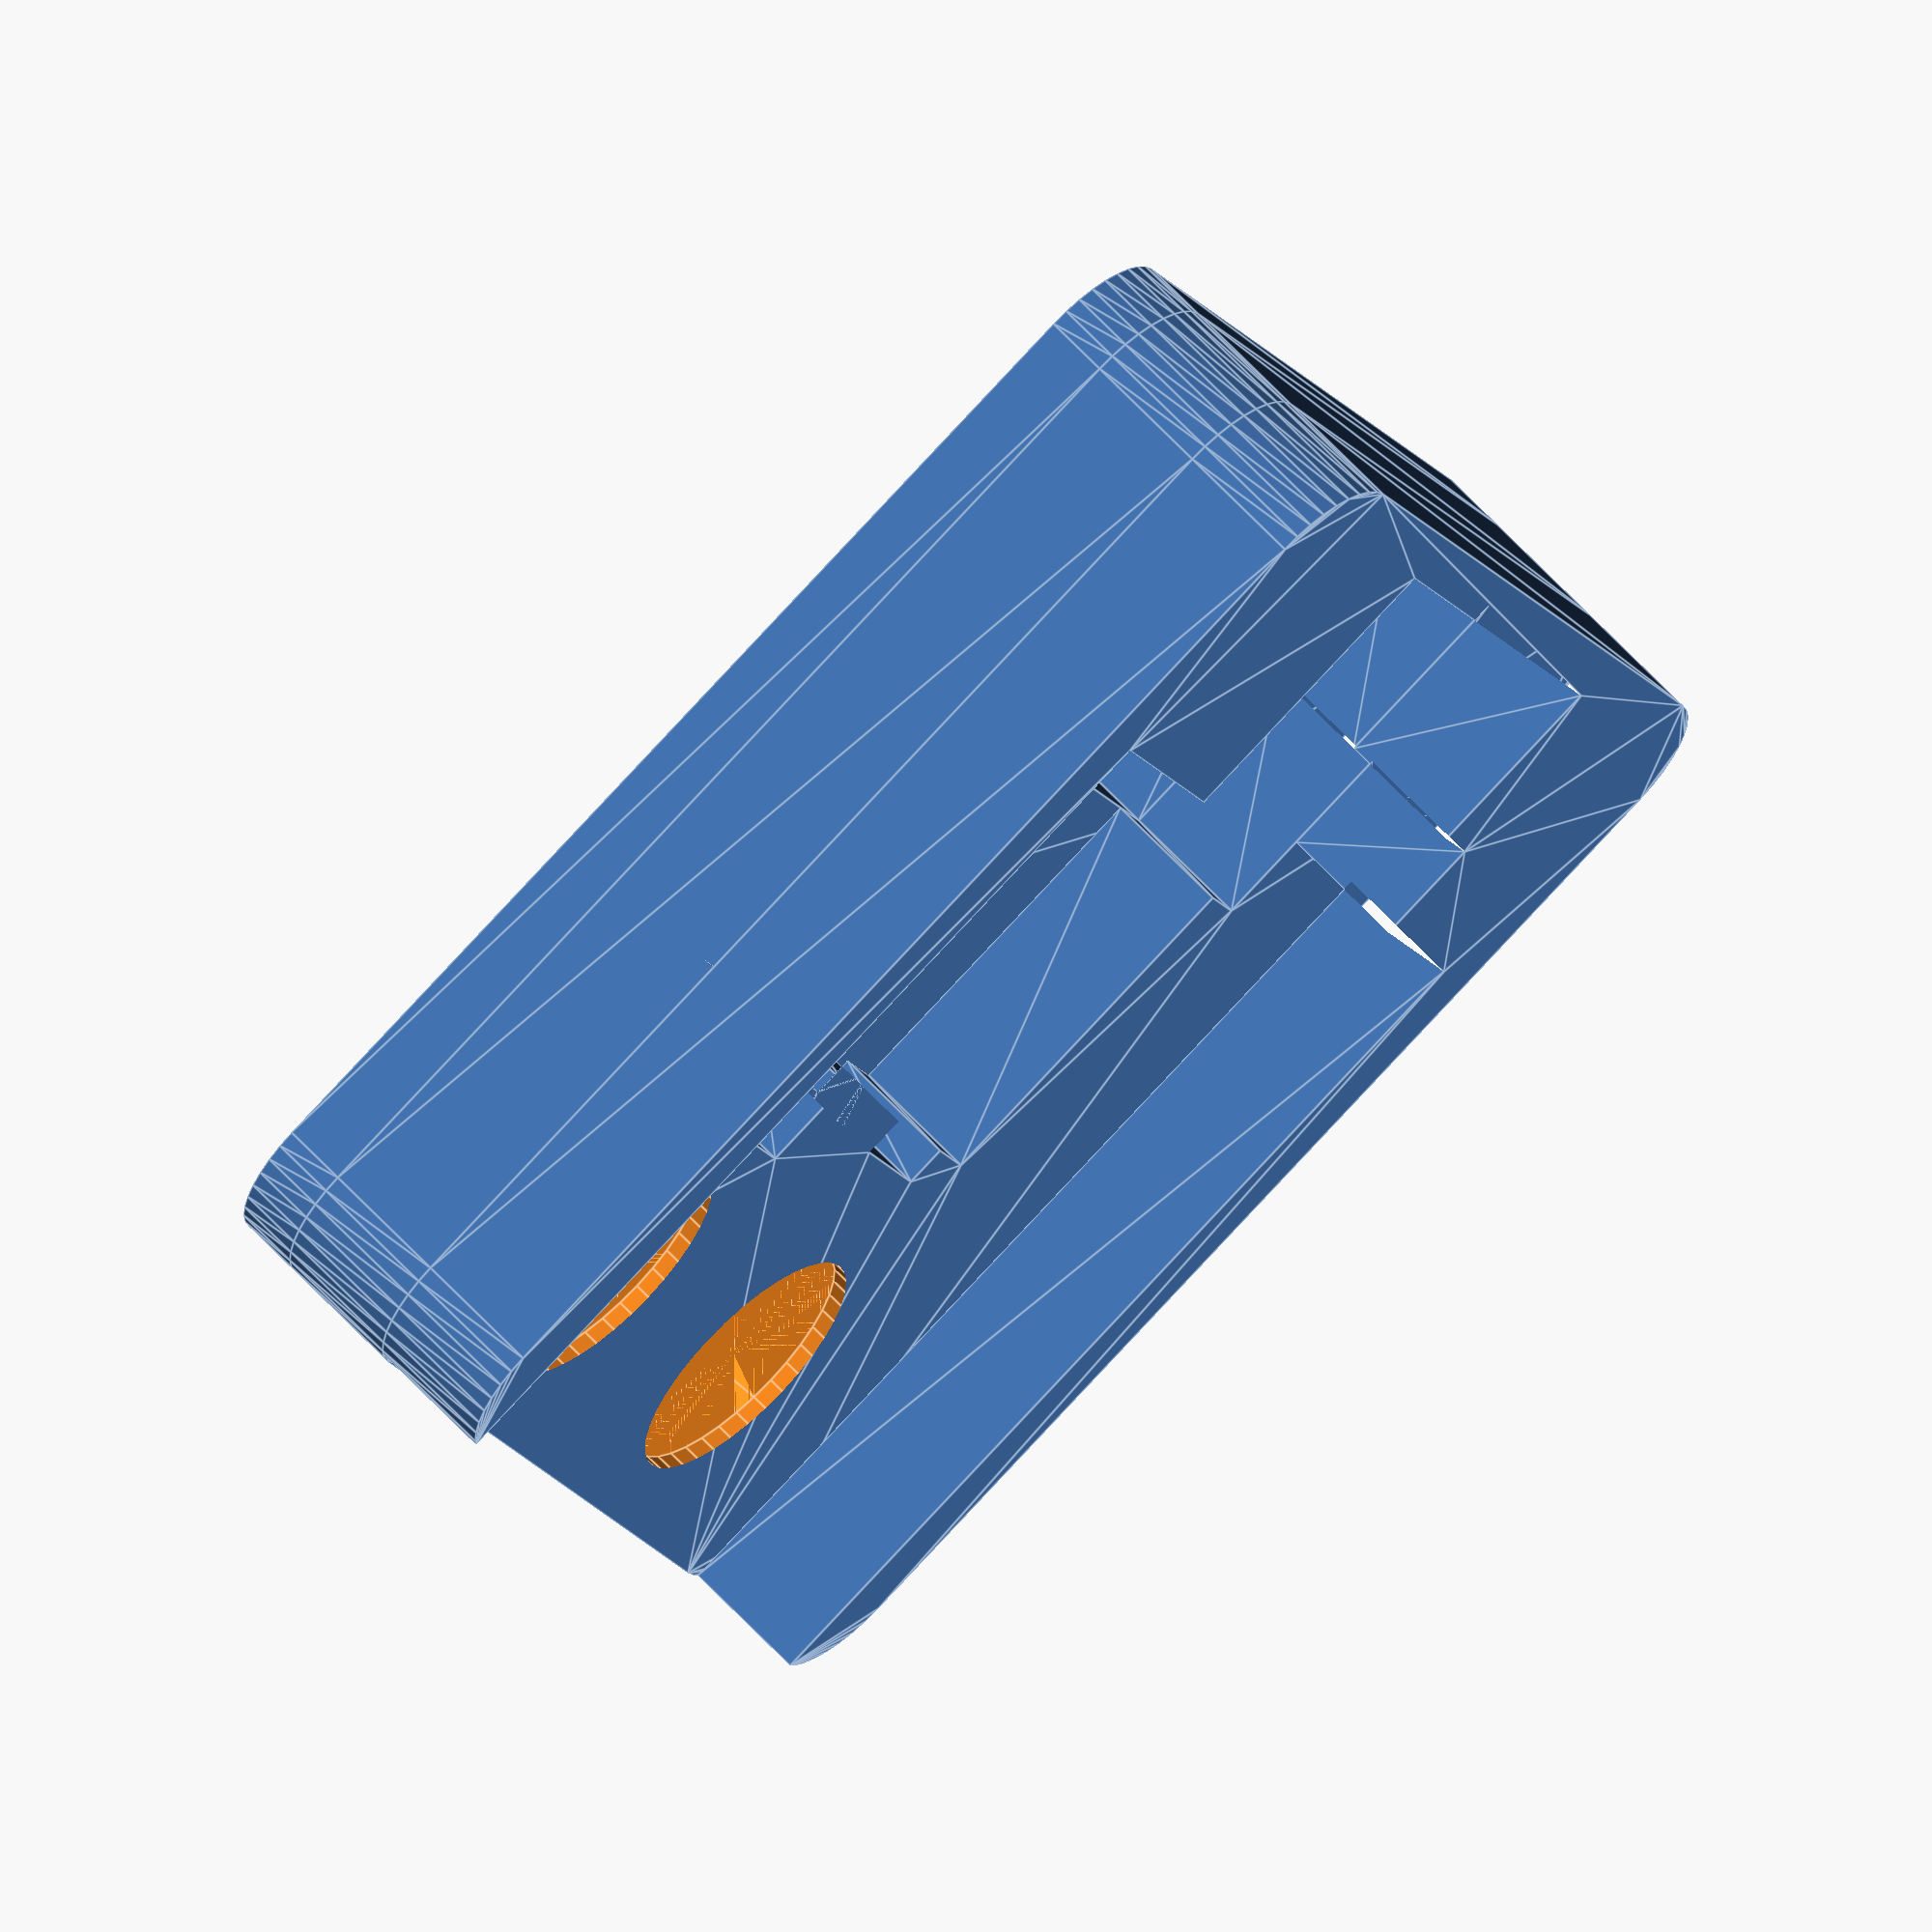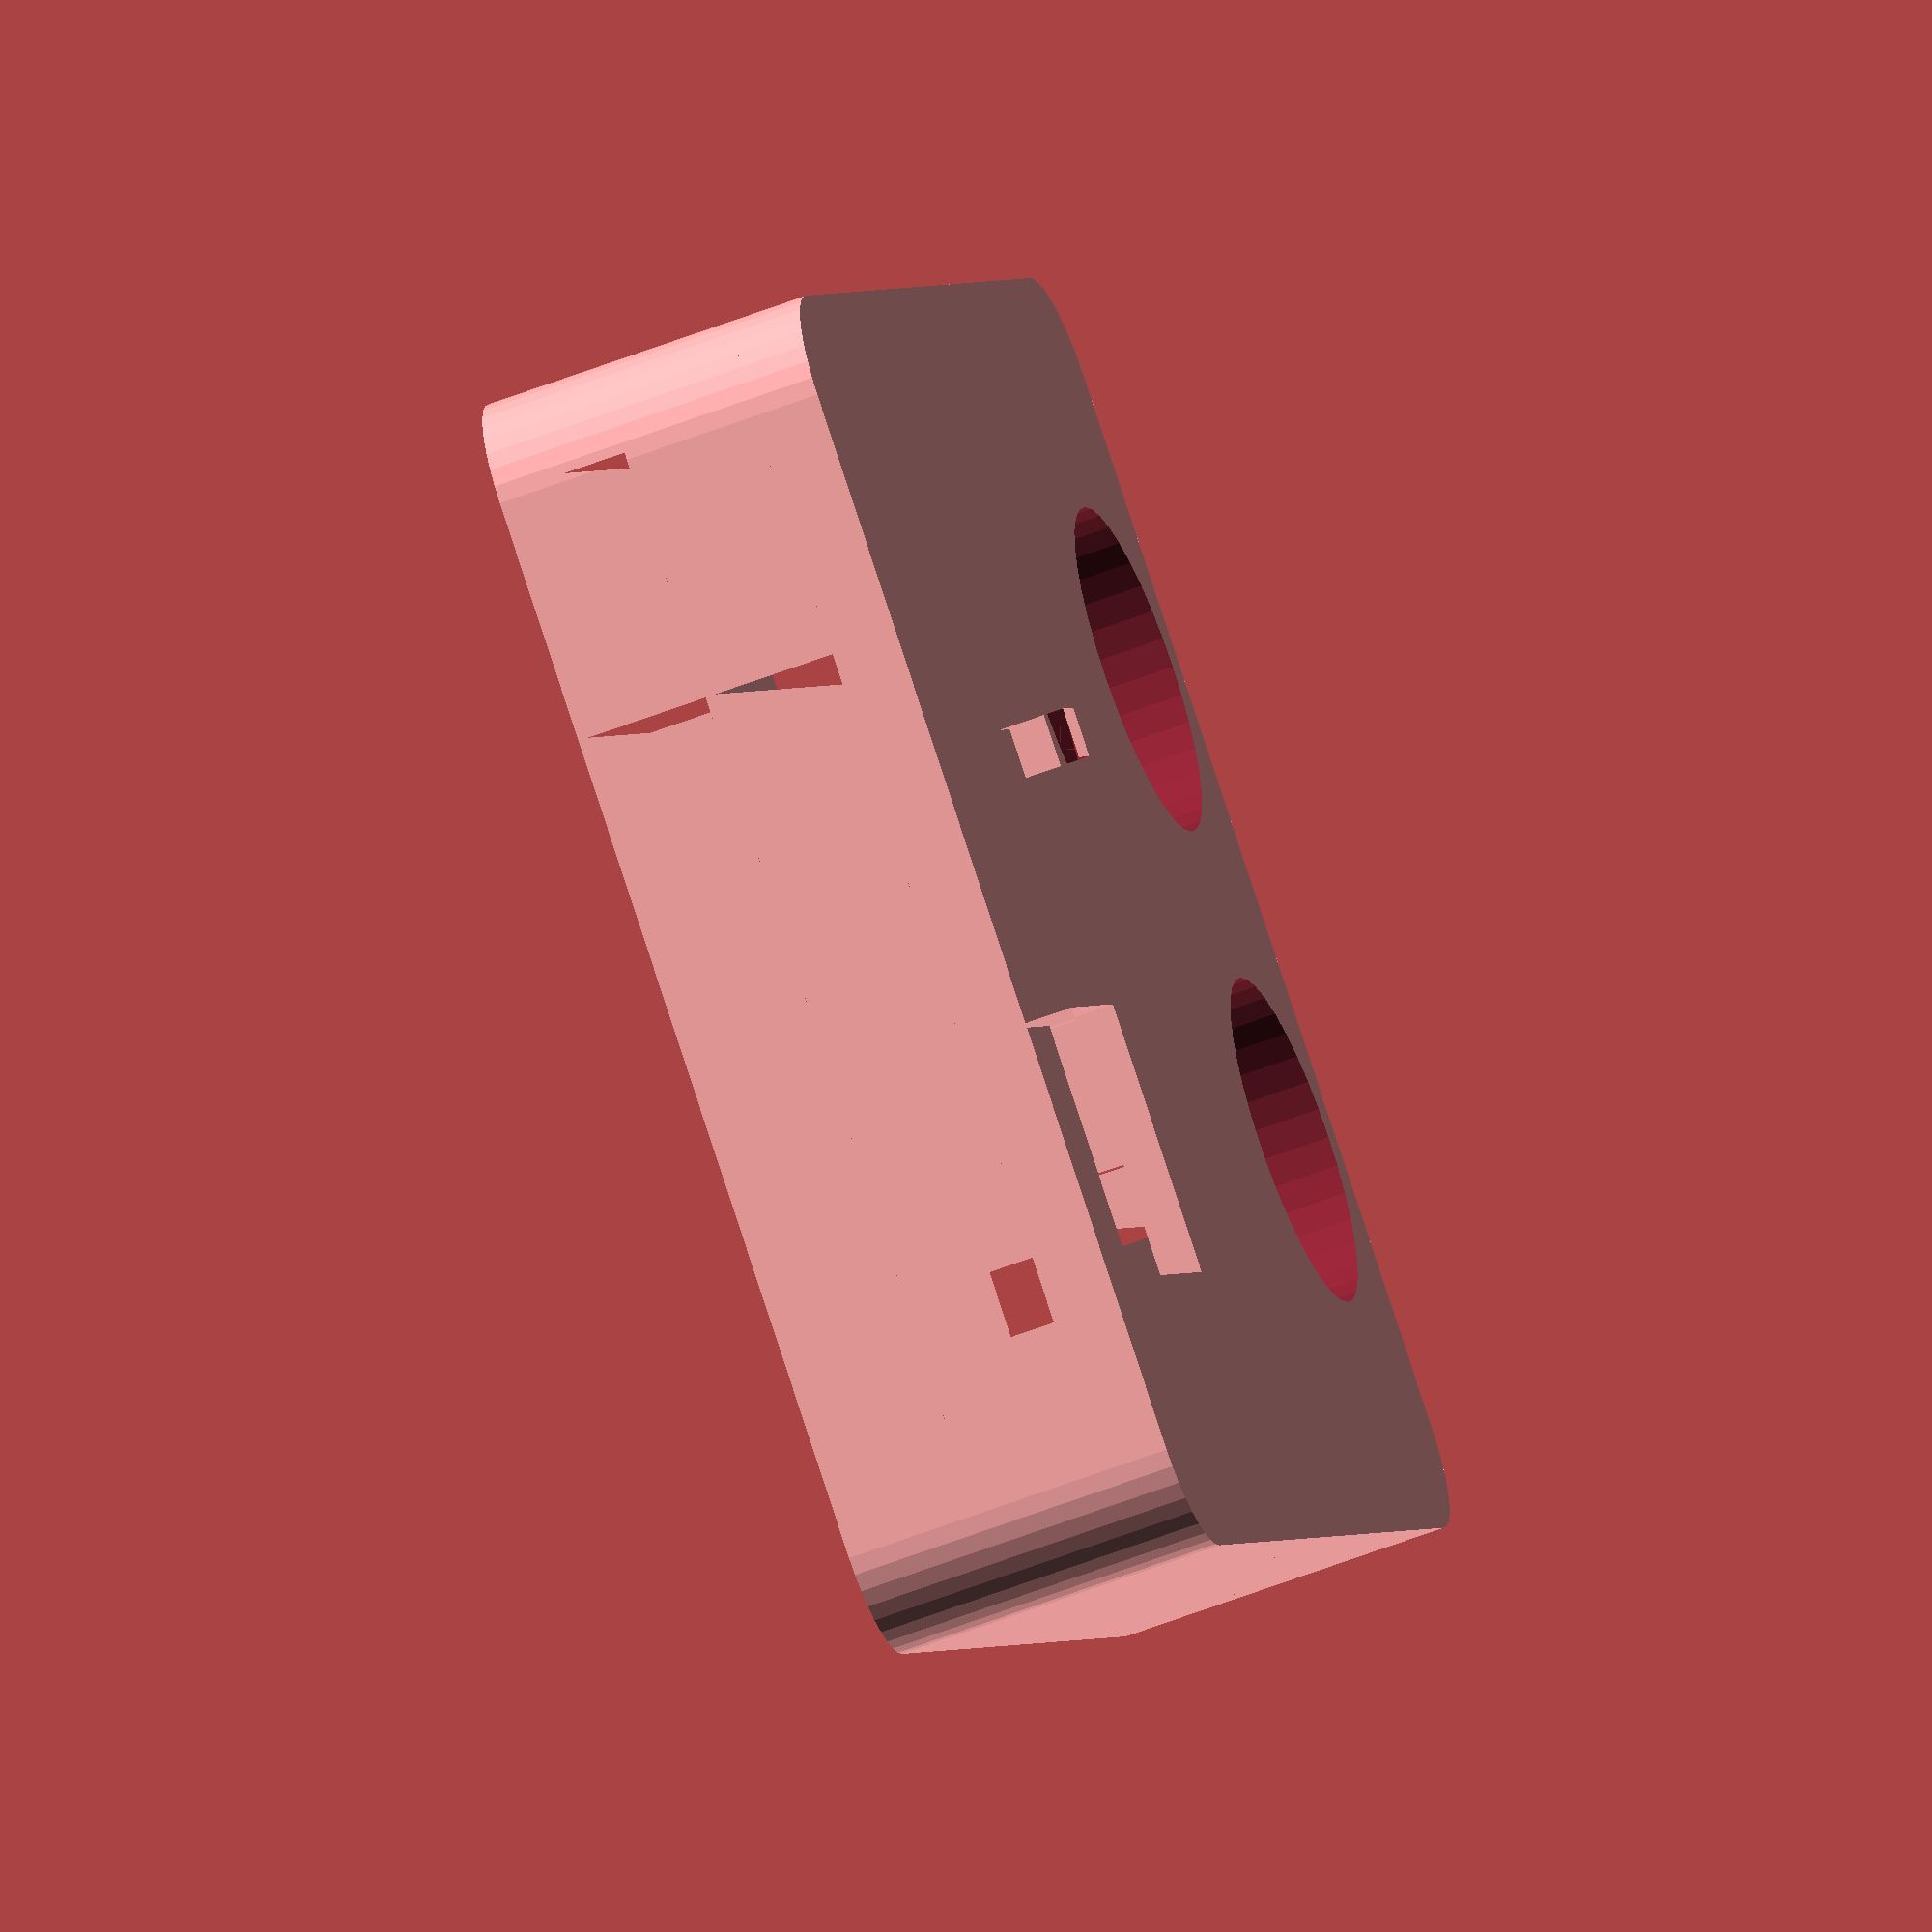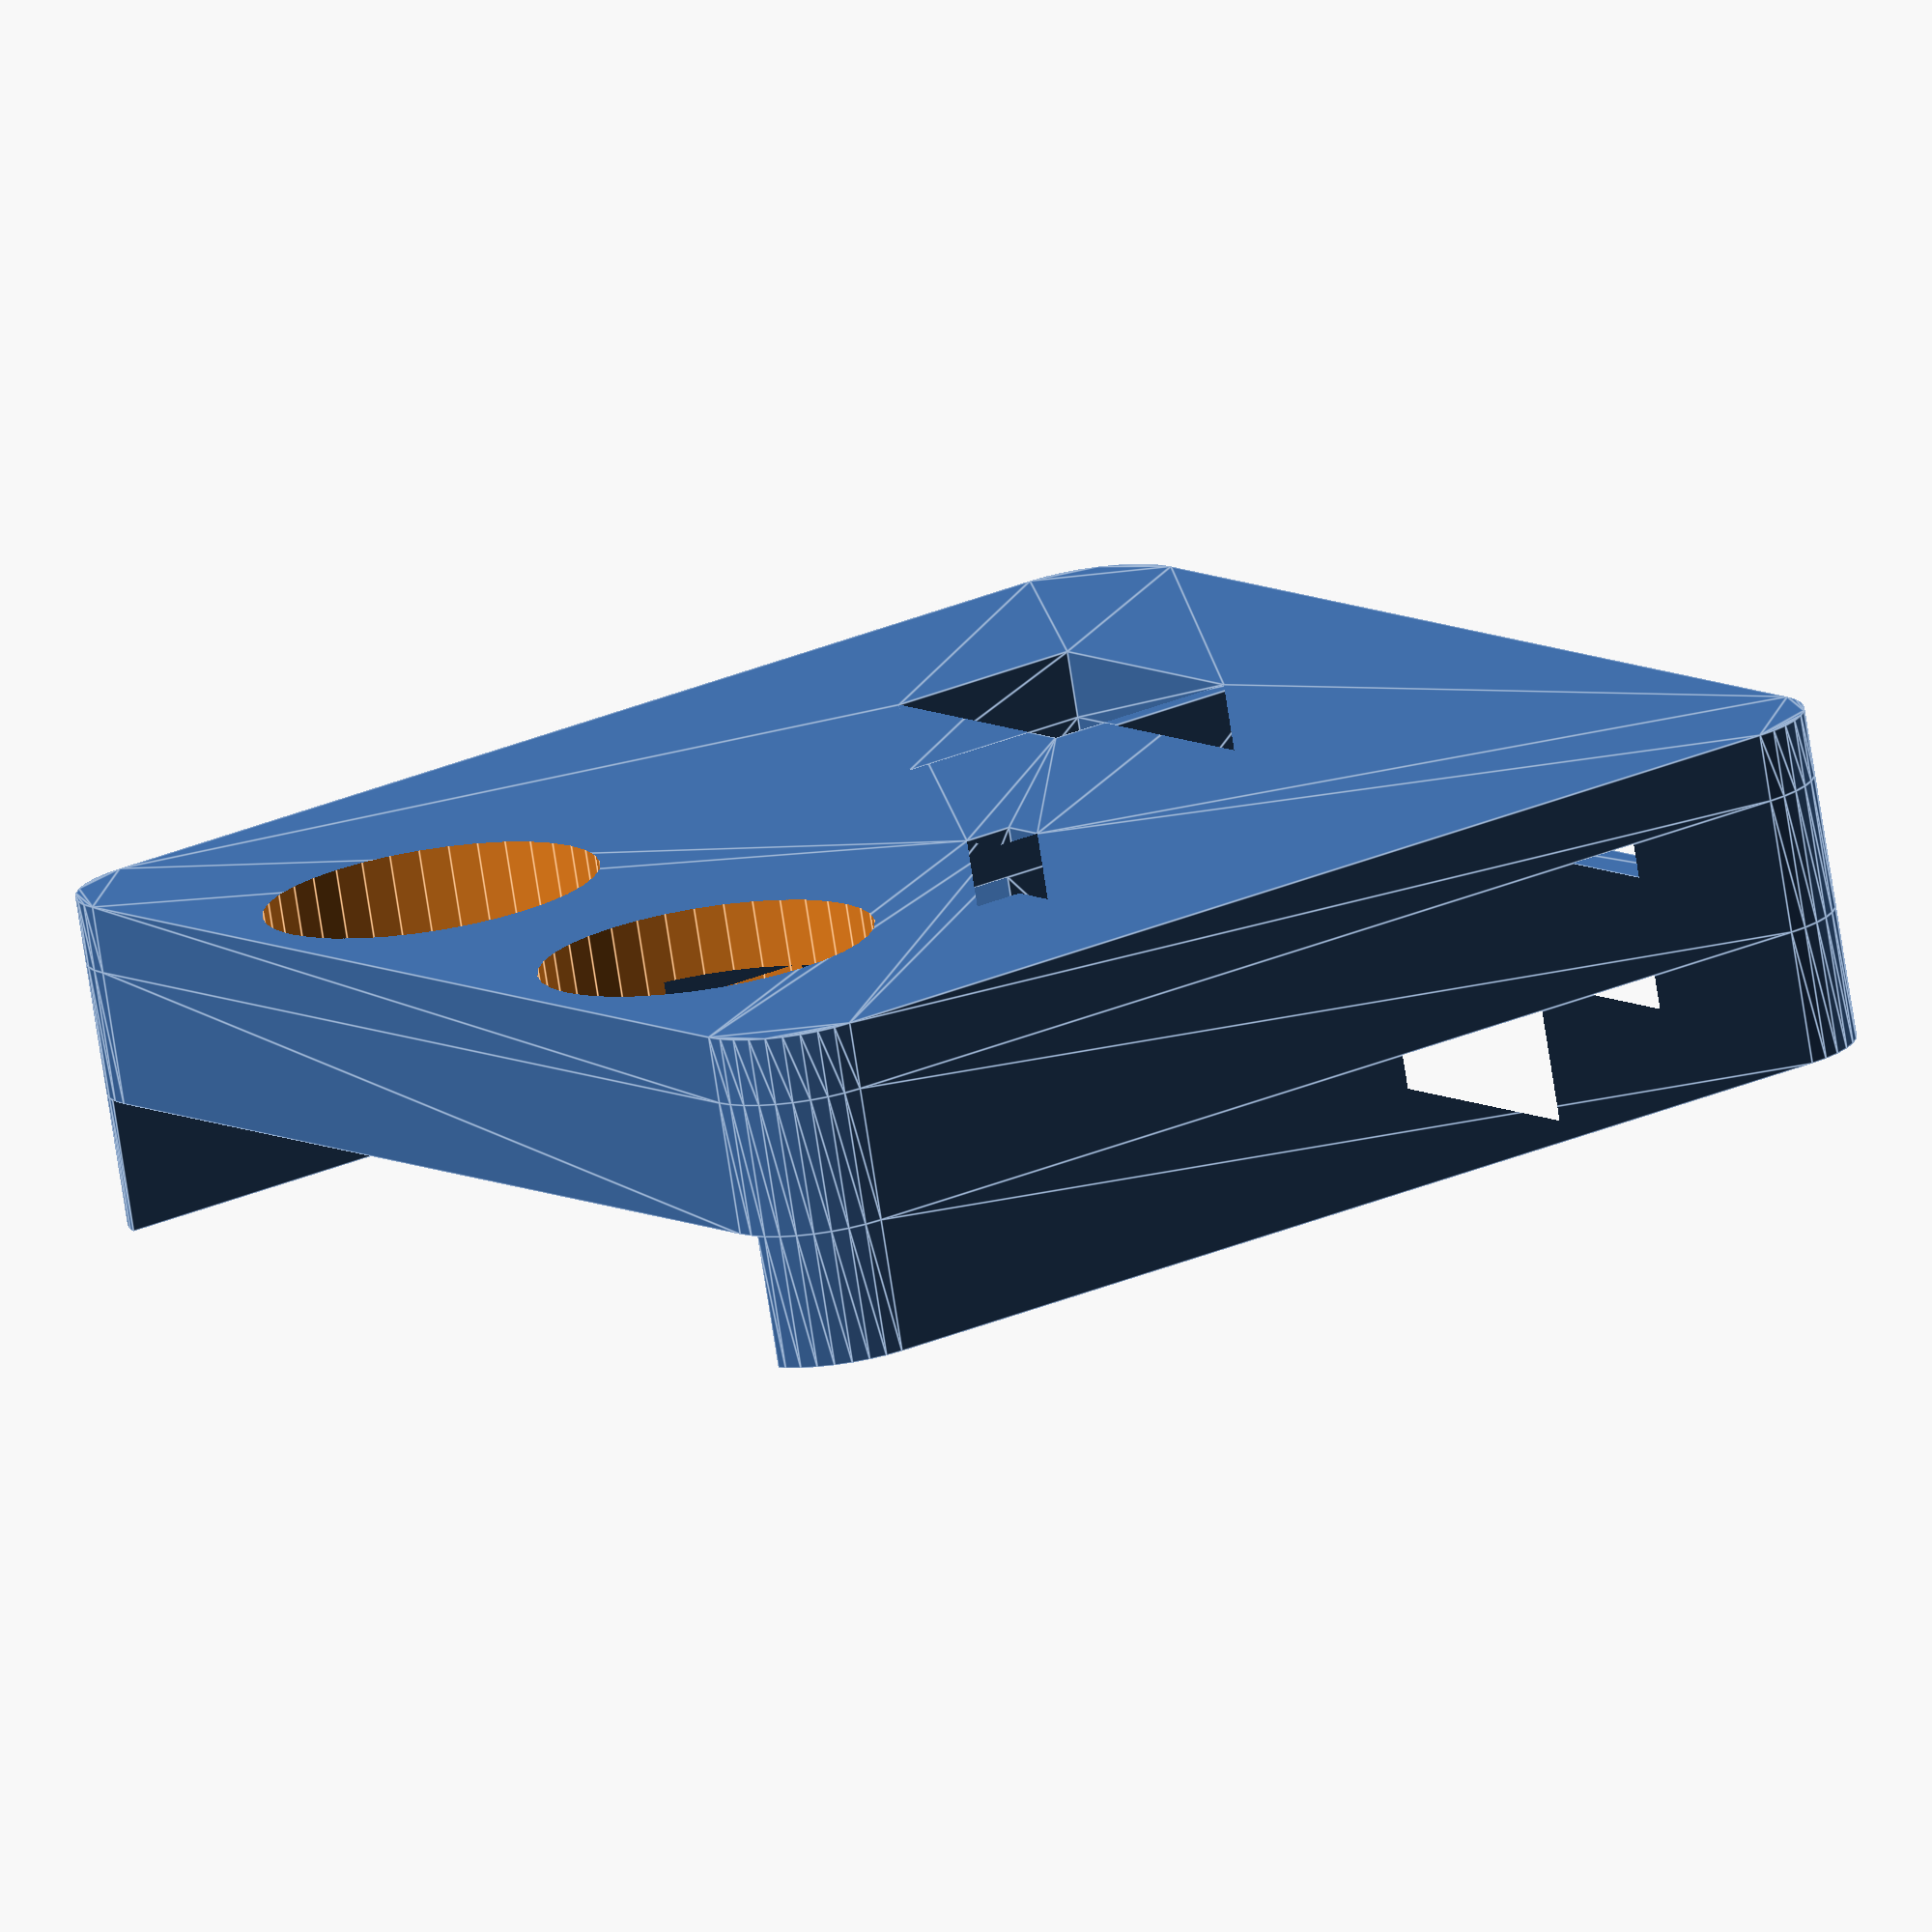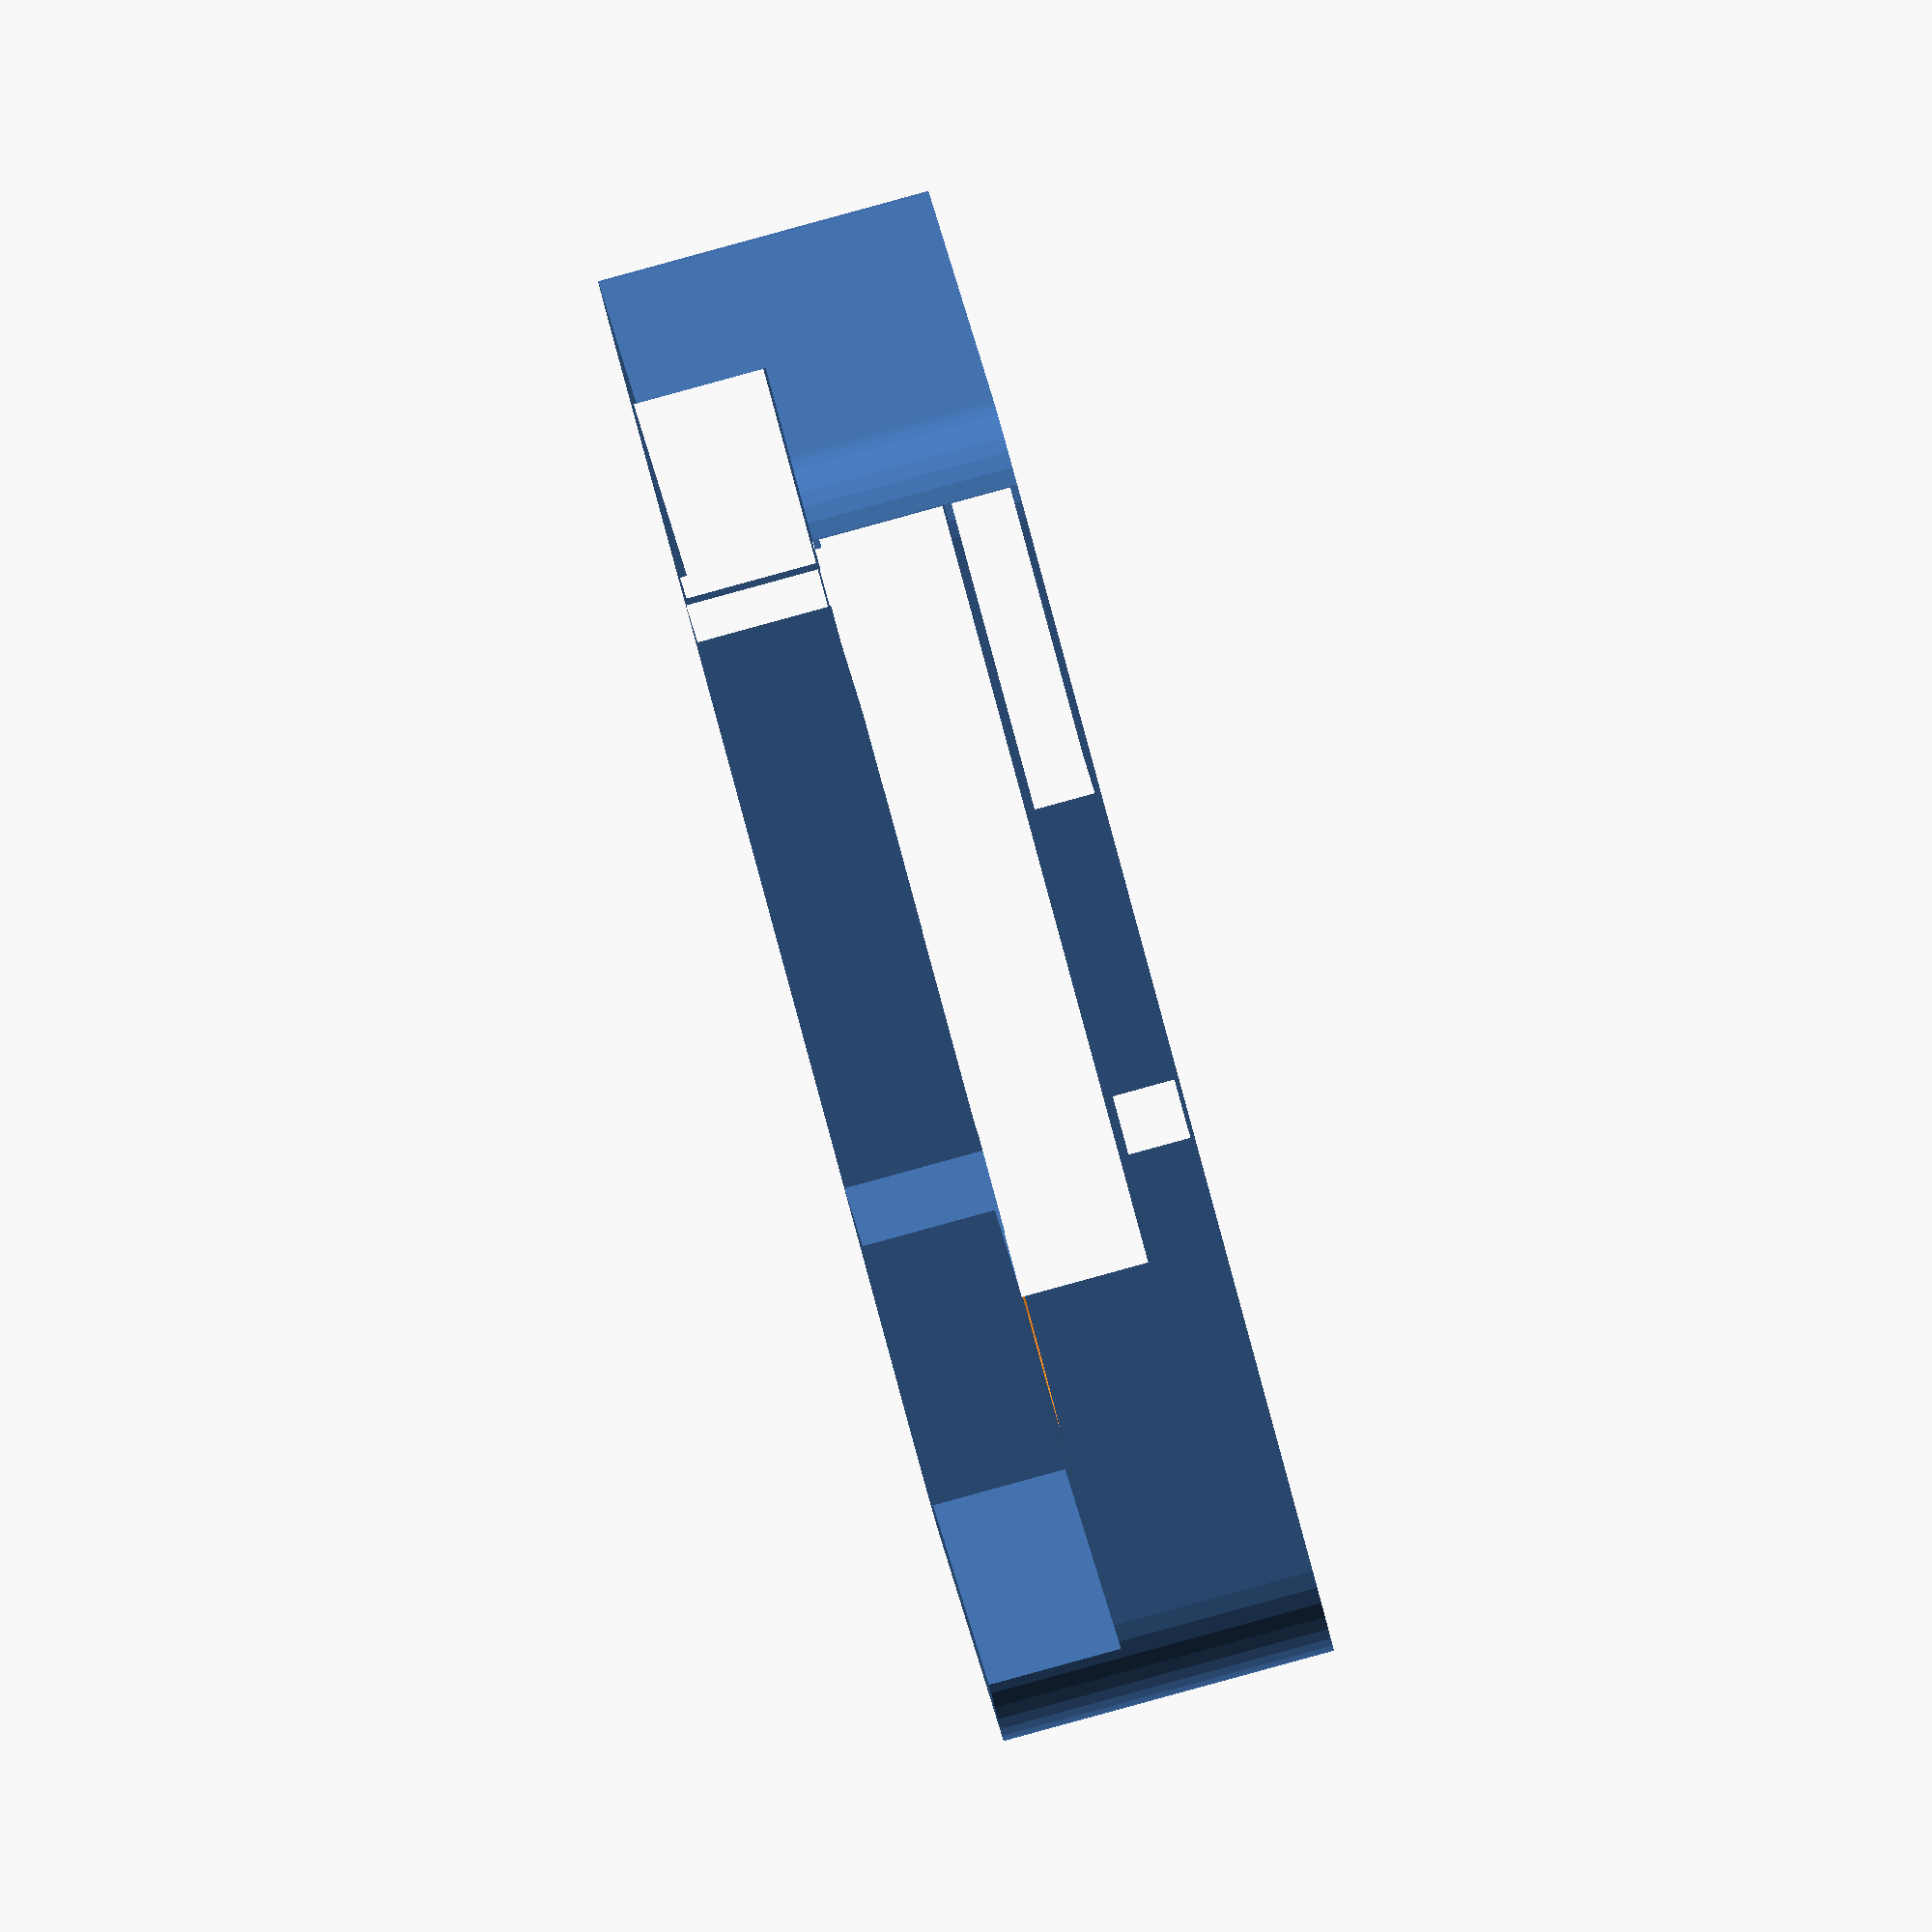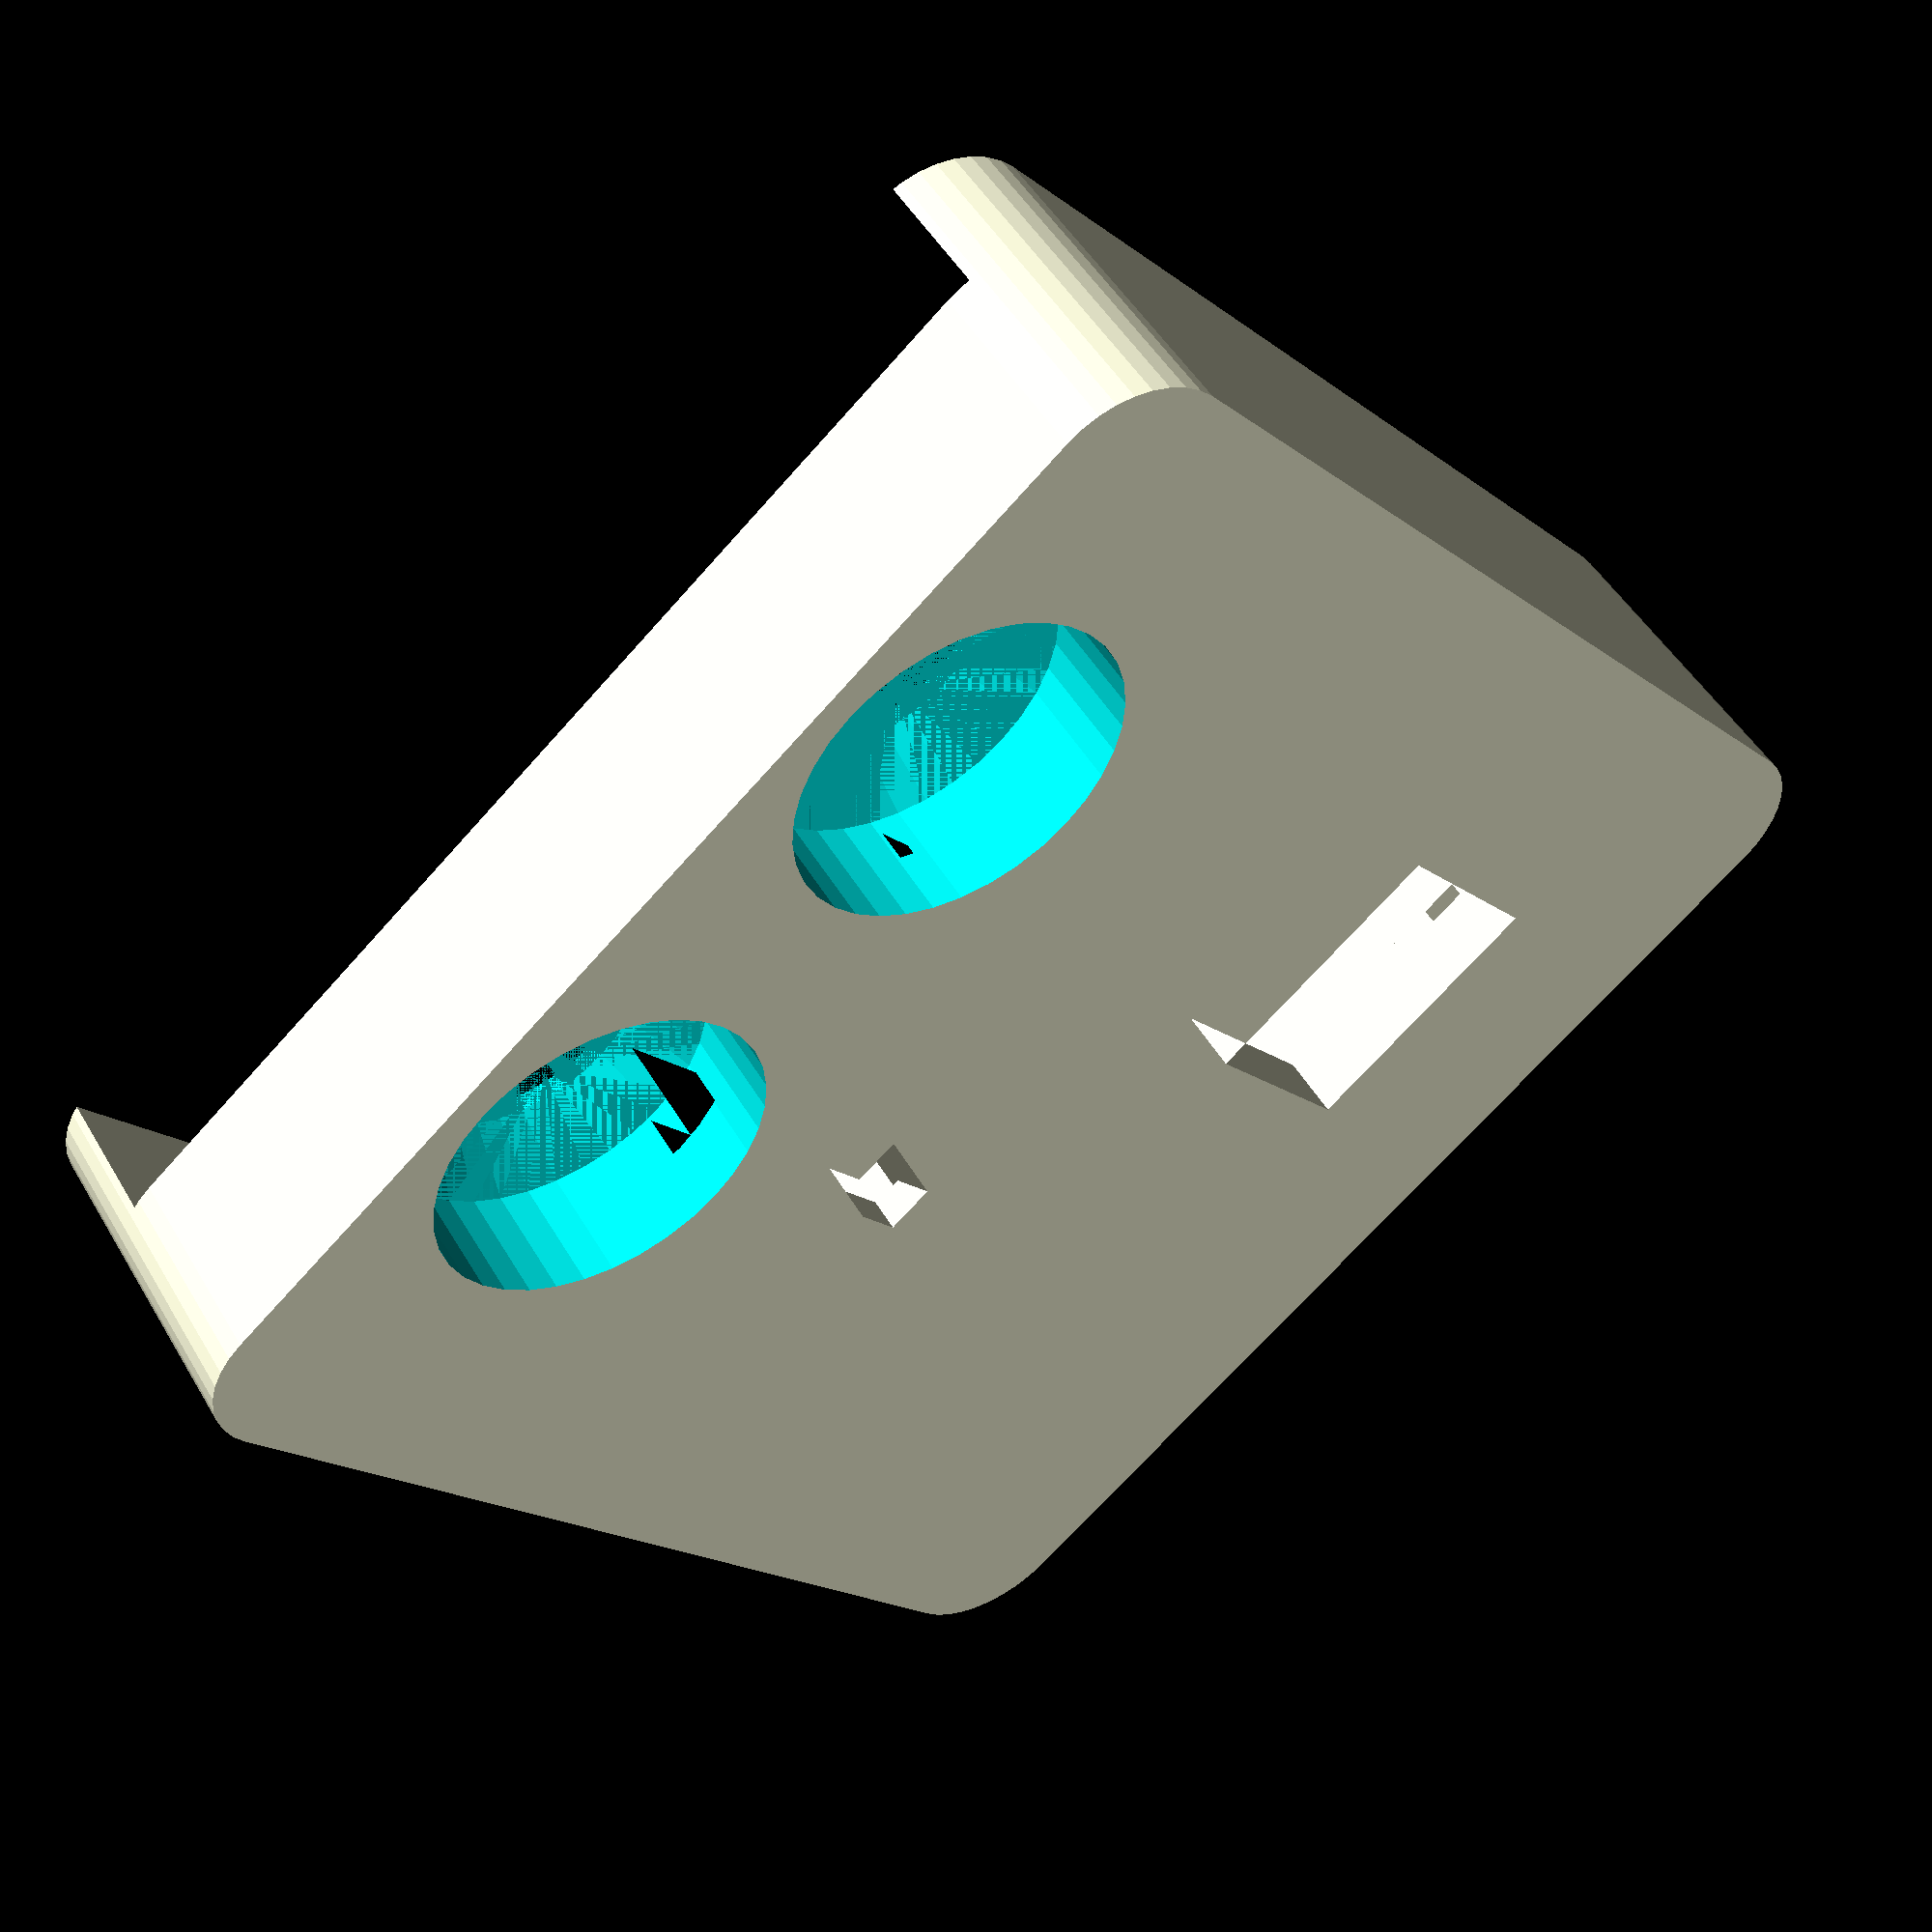
<openscad>
// CC BY-SA, FHNW (University of Applied Sciences and Arts Northwestern Switzerland)

$fn = 36;

layer = 3; // 0-3
r = .1;

module layer3d(layer) {
difference() {
  hull() {
    translate([6, 6]) {
      translate([0, 0]) {
        circle(6);
      }
      translate([77 - 2 * 6, 0]) {
        circle(6);
      }
      translate([77 - 2 * 6, 77 - 2 * 6]) {
        circle(6);
      }
      translate([0, 77 - 2 * 6]) {
        circle(6);
      }
    }
  }
    if (layer >= 0) {
      translate([44, 77.5 - 15 - 12]) {
        square([16.5, 12]);
      }
      translate([26, 77 - 40 - 3]) {
        square([3, 3]);
      }
    }
    if (layer >= 1) {
      translate([20.5, 77 - 45 - 3]) {
        square([36, 45]);
      }
      translate([25 - 0.5, 77 - 45 - 3 - 6]) {
        square([7, 6]);
      }
      translate([20.5 + 36 - 5 - 8.5, 77 - 45 - 3 - 2.5]) {
        square([9, 2.5]);
      }
    }
    if (layer >= 2) {
      translate([(77 - 68) / 2, 0]) {
        square([68, 56]);
      }
    }
  }
}

difference() {
  union() {
    translate([0, 0, 0]) linear_extrude(4) layer3d(0);
    translate([0, 0, 4]) linear_extrude(8) layer3d(1);
    translate([0, 0, 12]) linear_extrude(8) layer3d(2);
  }
  translate([24, 12, -1]) cylinder(8, 10, 10);
  translate([24, 12, -1 + 8]) cylinder(4, 10, 8);
  translate([24, 12, -1 + 12]) cylinder(2, 8, 8);
  translate([77 - 24, 12, -1]) cylinder(8, 10, 10);
  translate([77 - 24, 12, -1 + 8]) cylinder(4, 10, 8);
  translate([77 - 24, 12, -1 + 12]) cylinder(2, 8, 8);
}
</openscad>
<views>
elev=296.3 azim=68.5 roll=317.4 proj=o view=edges
elev=58.3 azim=147.3 roll=111.9 proj=o view=wireframe
elev=76.0 azim=304.1 roll=188.8 proj=o view=edges
elev=271.5 azim=192.8 roll=74.7 proj=o view=solid
elev=310.0 azim=220.1 roll=150.4 proj=p view=wireframe
</views>
